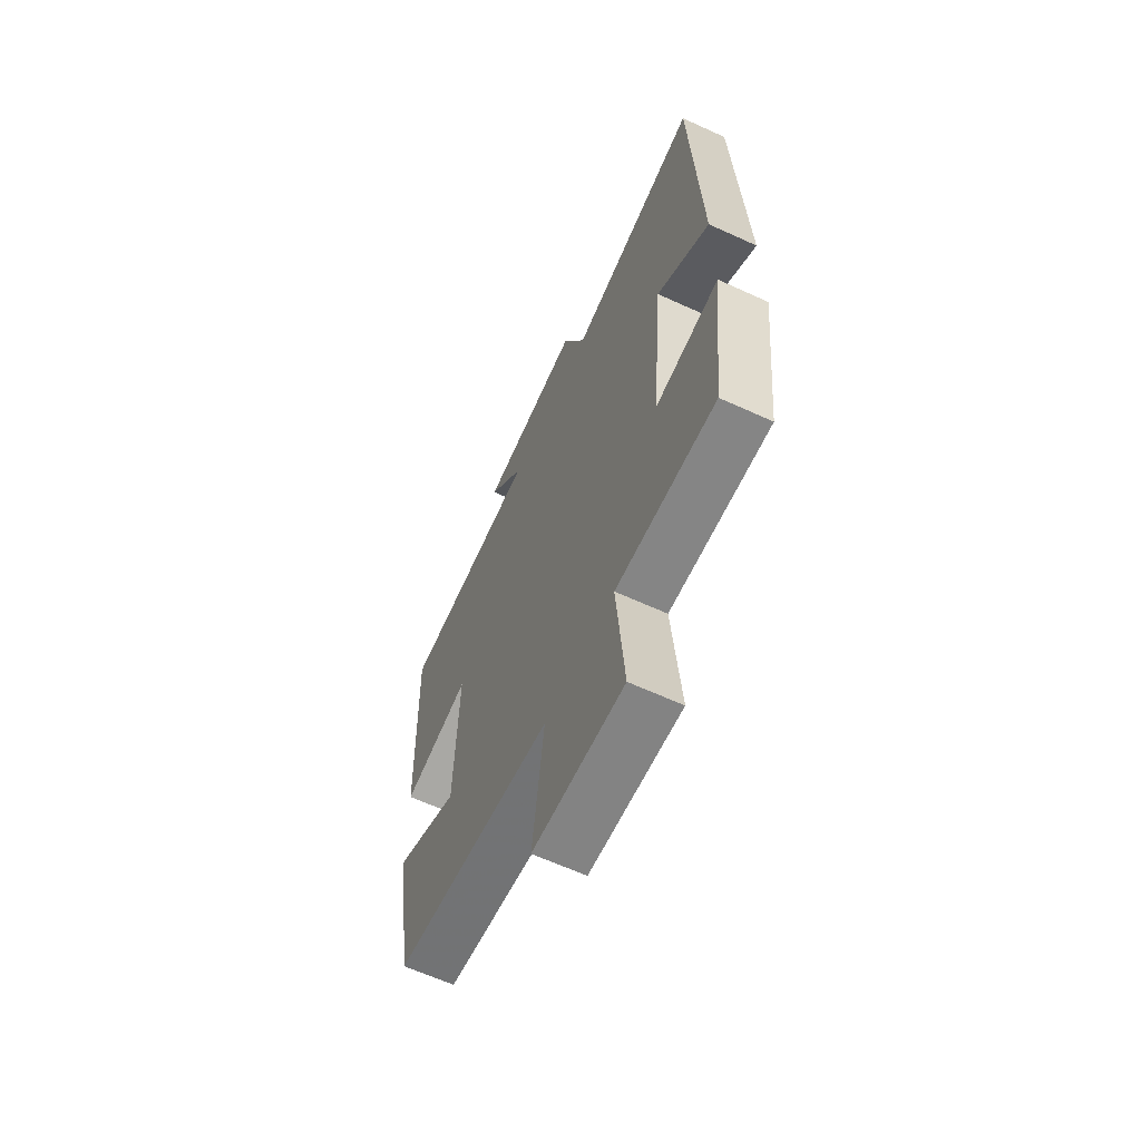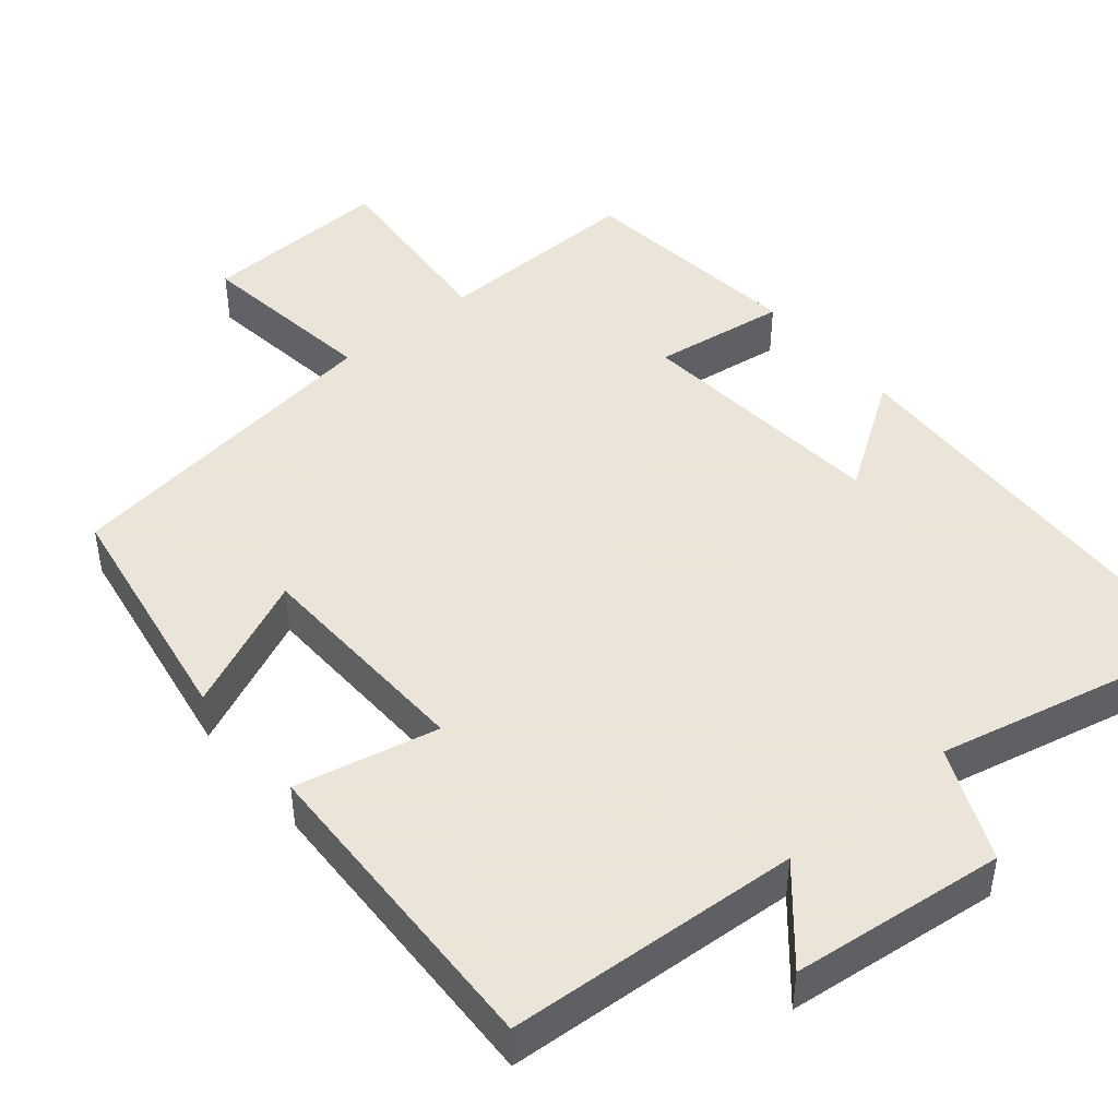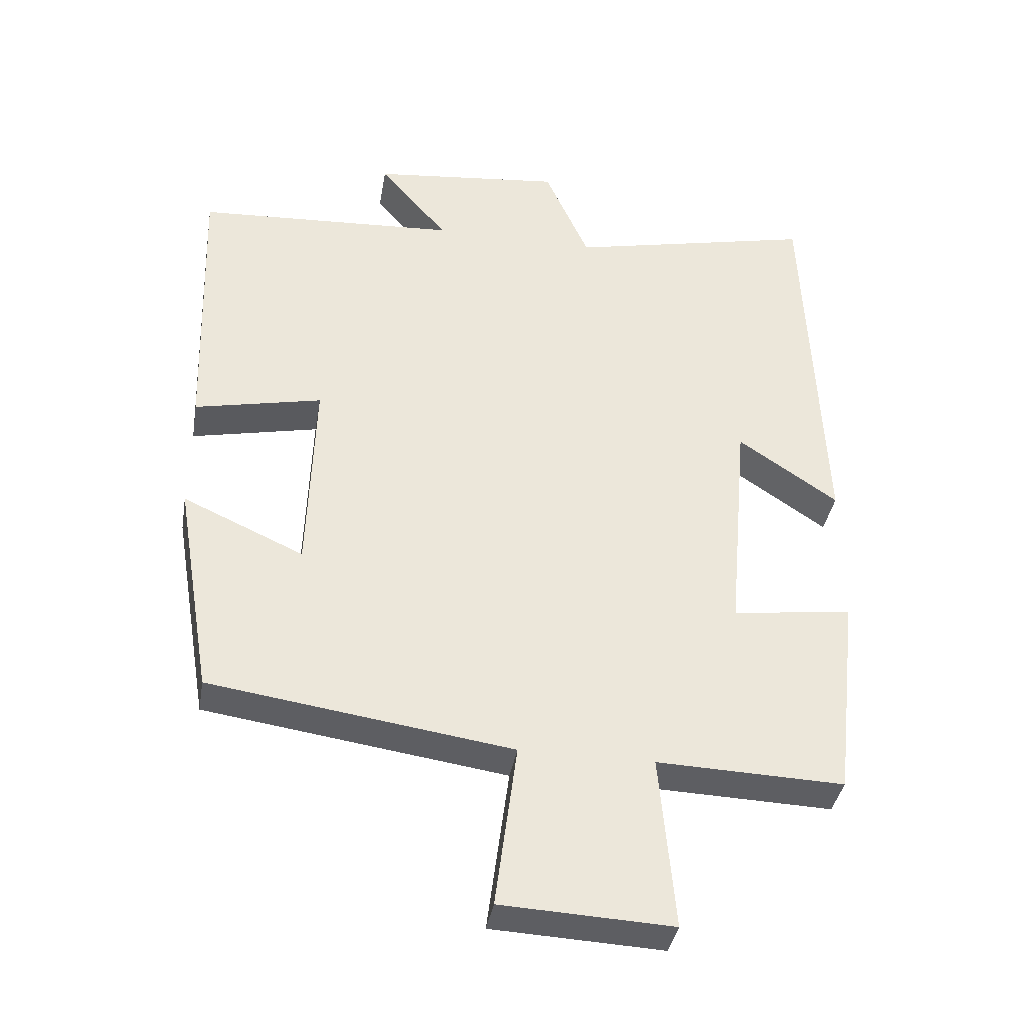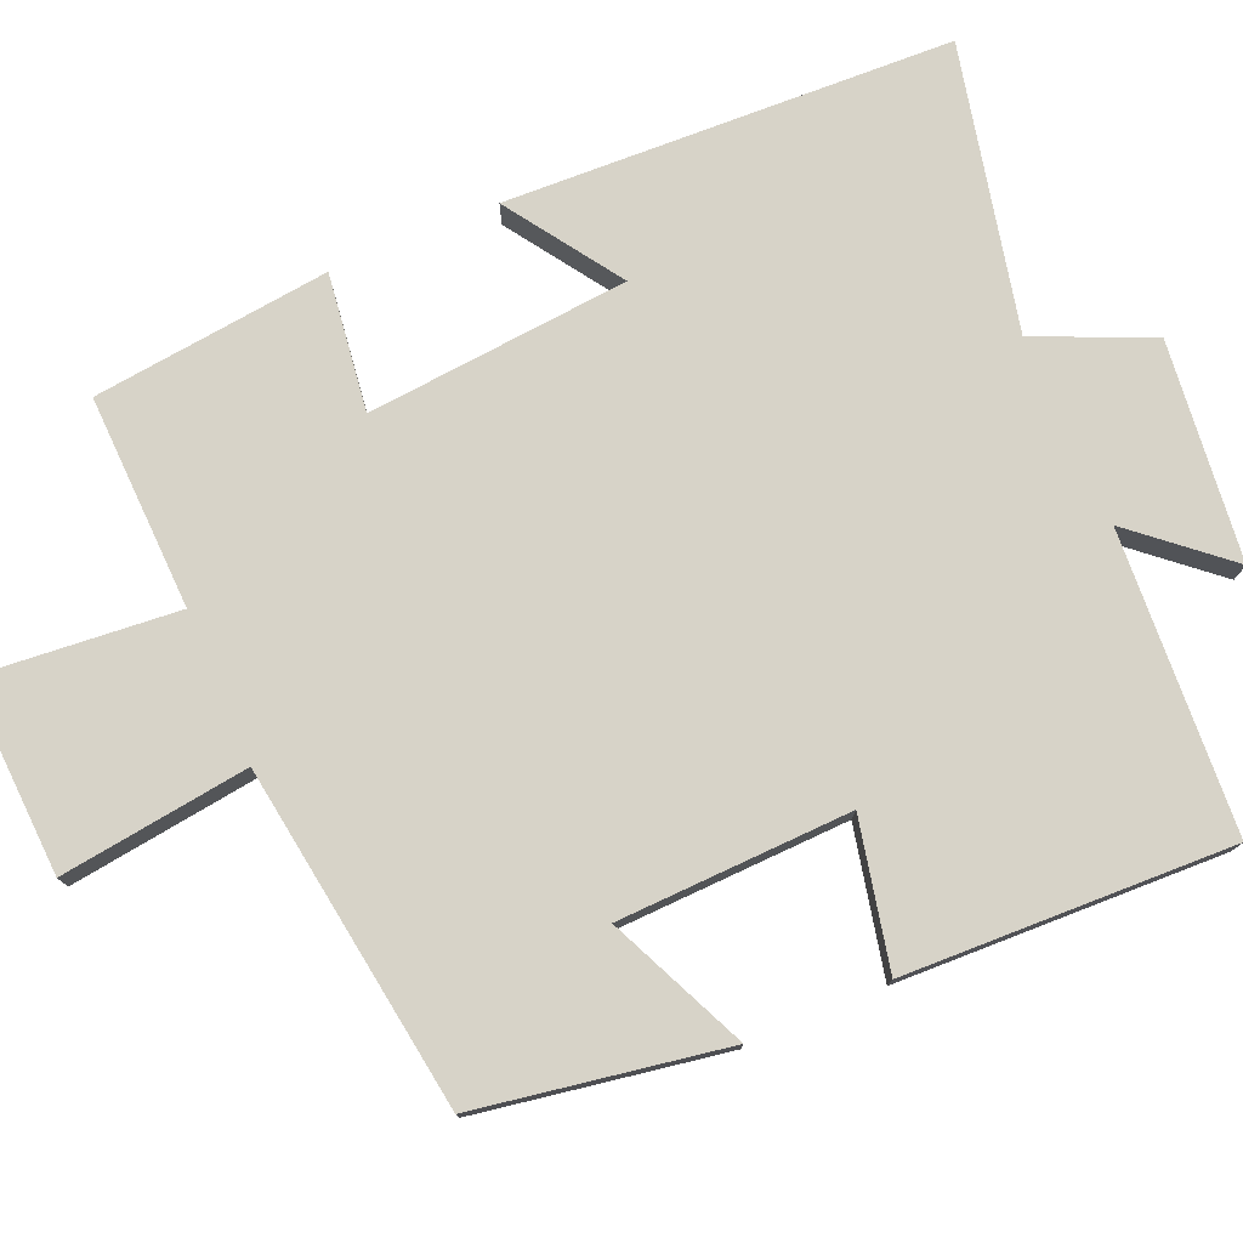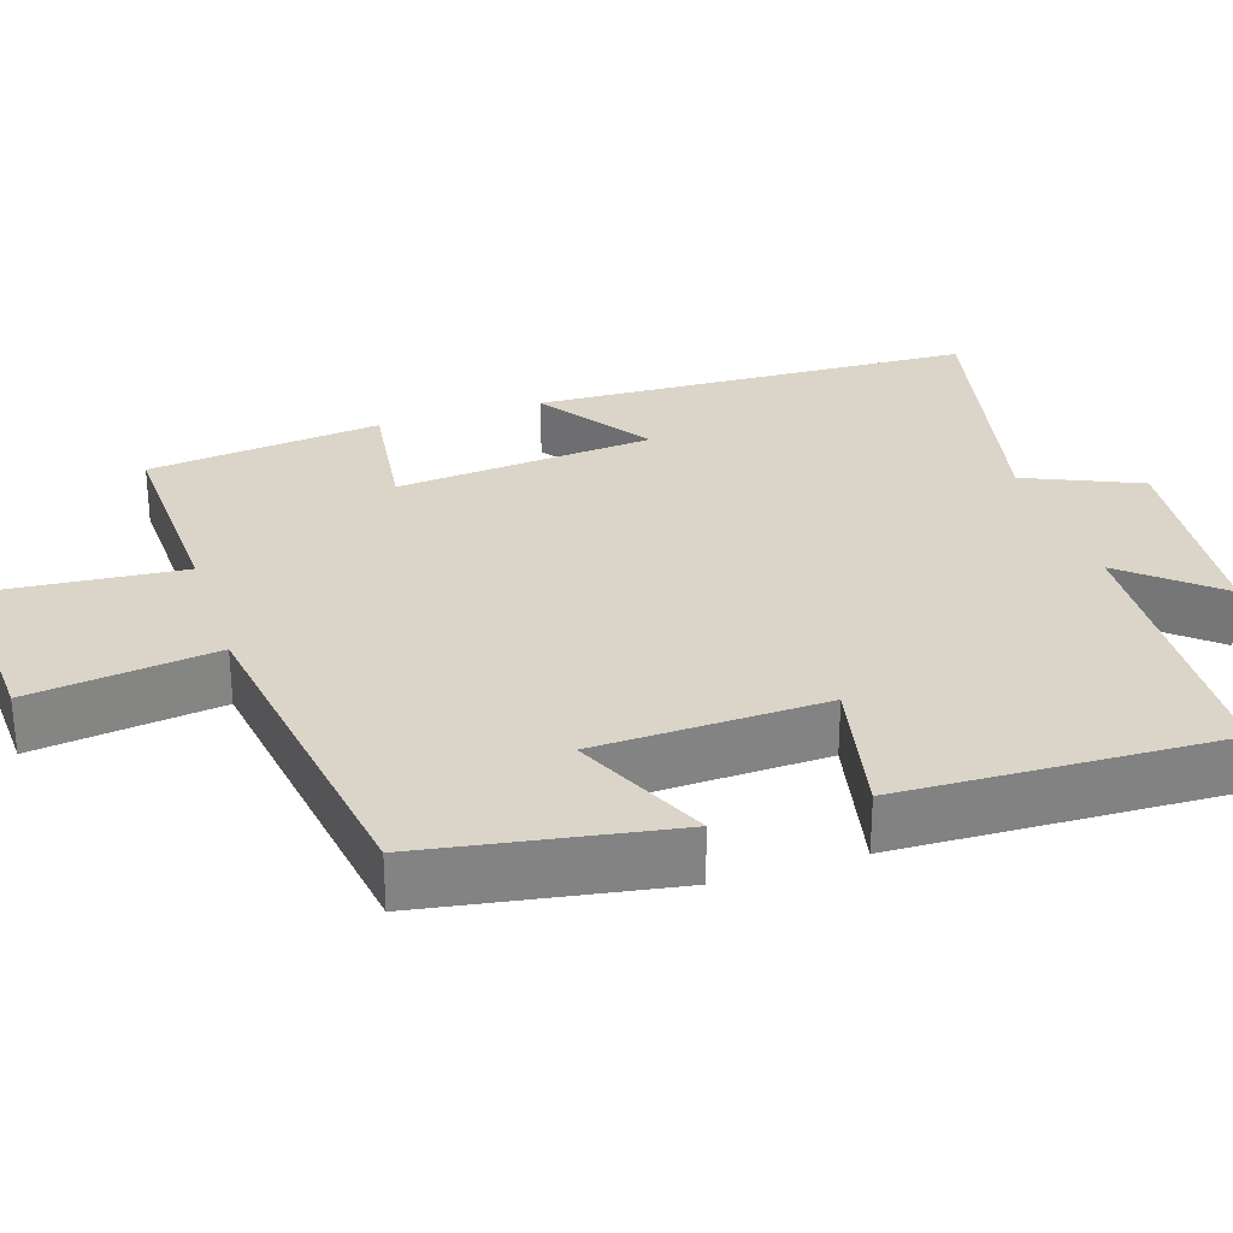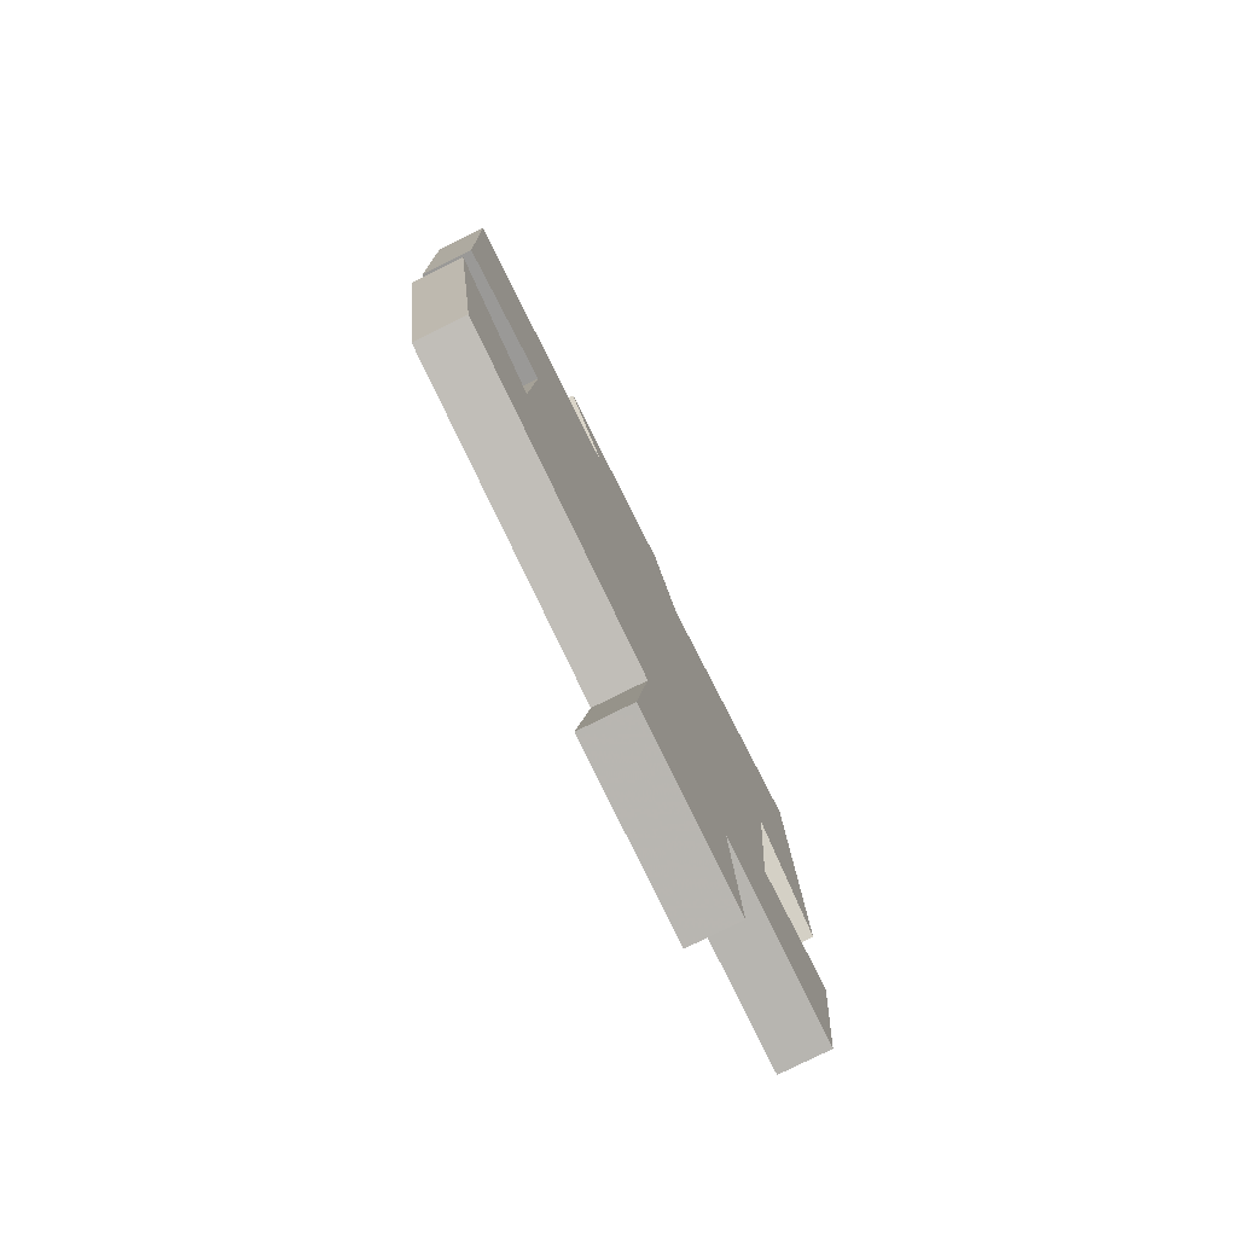
<metadata>
{"format":"obj","ext":"obj","renderer":"f3d","projection":"perspective","resolution":1024,"background":"white","views":[{"elev":-63.6,"azim":65.2,"up":"+Z"},{"elev":45.5,"azim":-39.7,"up":"+Y"},{"elev":-38.1,"azim":-9.5,"up":"+Z"},{"elev":77.0,"azim":-113.1,"up":"+Y"},{"elev":29.2,"azim":-108.0,"up":"+Y"},{"elev":-79.5,"azim":-63.6,"up":"+Z"}]}
</metadata>
<code>
v 0.465 0.07 -0.509
v 0.191 0.07 -0.5
v 0.213 0.07 -0.754
v -0.037 0.07 -0.742
v -0.005 0.07 -0.5
v -0.447 0.07 -0.436
v -0.5 0.07 -0.119
v -0.323 0.07 -0.199
v -0.313 0.07 0.099
v -0.5 0.07 0.059
v -0.514 0.07 0.478
v -0.13 0.07 0.5
v -0.231 0.07 0.618
v 0.049 0.07 0.648
v 0.114 0.07 0.5
v 0.477 0.07 0.58
v 0.5 0.07 0.009
v 0.354 0.07 0.108
v 0.324 0.07 -0.228
v 0.5 0.07 -0.205
v 0.465 0 -0.509
v 0.191 0 -0.5
v 0.213 0 -0.754
v -0.037 0 -0.742
v -0.005 0 -0.5
v -0.447 0 -0.436
v -0.5 0 -0.119
v -0.323 0 -0.199
v -0.313 0 0.099
v -0.5 0 0.059
v -0.514 0 0.478
v -0.13 0 0.5
v -0.231 0 0.618
v 0.049 0 0.648
v 0.114 0 0.5
v 0.477 0 0.58
v 0.5 0 0.009
v 0.354 0 0.108
v 0.324 0 -0.228
v 0.5 0 -0.205
f 19 20 1 2
f 18 19 2
f 15 16 17 18
f 15 18 2
f 12 13 14 15
f 12 15 2
f 9 10 11 12
f 8 9 12 2
f 5 6 7 8
f 5 8 2
f 2 3 4 5
f 22 21 40 39
f 22 39 38
f 38 37 36 35
f 22 38 35
f 35 34 33 32
f 22 35 32
f 32 31 30 29
f 22 32 29 28
f 28 27 26 25
f 22 28 25
f 25 24 23 22
f 1 21 22 2
f 2 22 23 3
f 3 23 24 4
f 4 24 25 5
f 5 25 26 6
f 6 26 27 7
f 7 27 28 8
f 8 28 29 9
f 9 29 30 10
f 10 30 31 11
f 11 31 32 12
f 12 32 33 13
f 13 33 34 14
f 14 34 35 15
f 15 35 36 16
f 16 36 37 17
f 17 37 38 18
f 18 38 39 19
f 19 39 40 20
f 20 40 21 1

</code>
